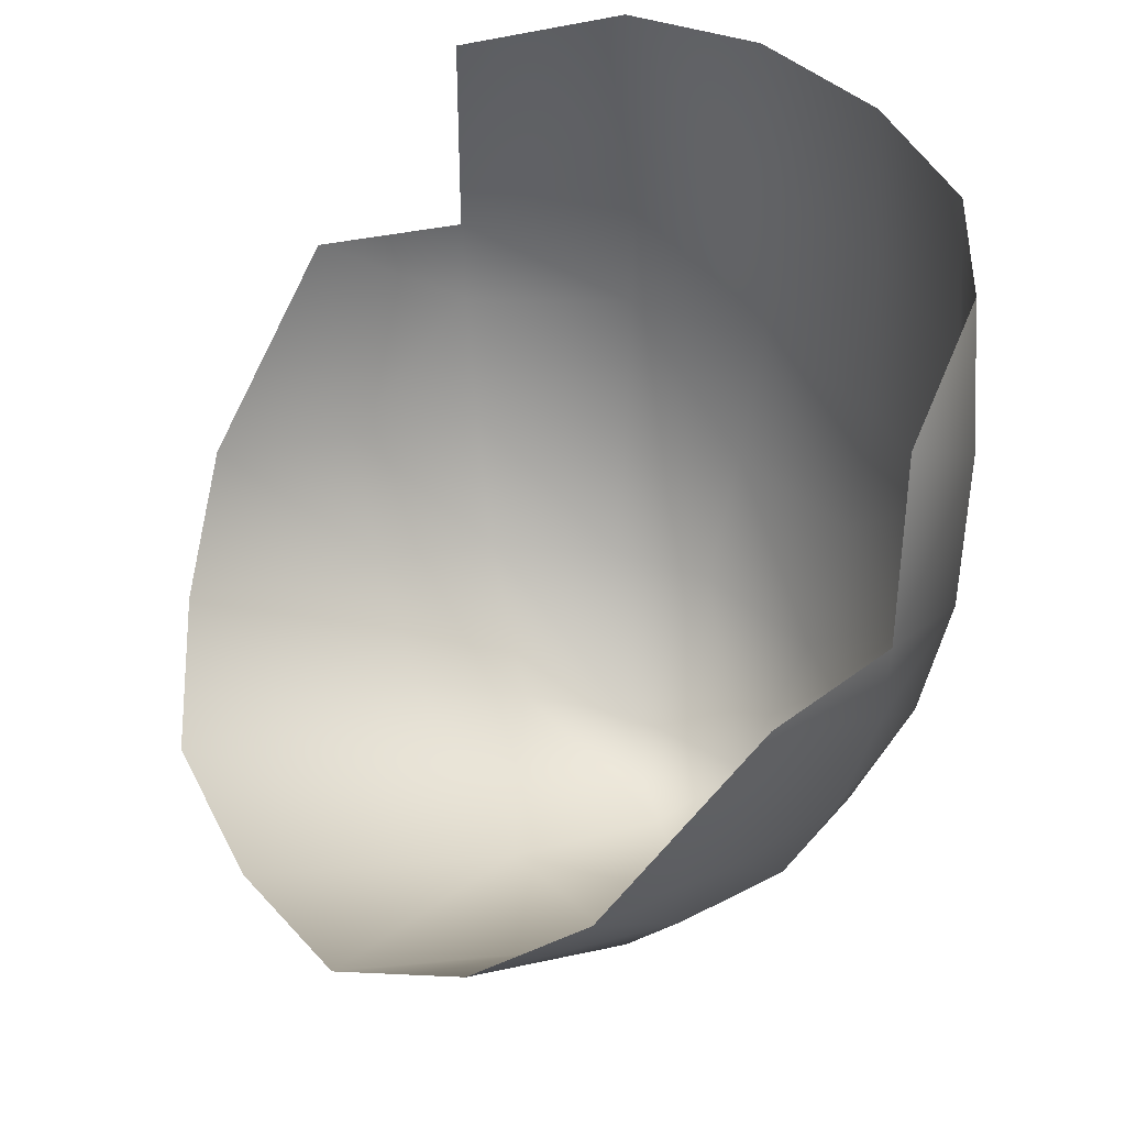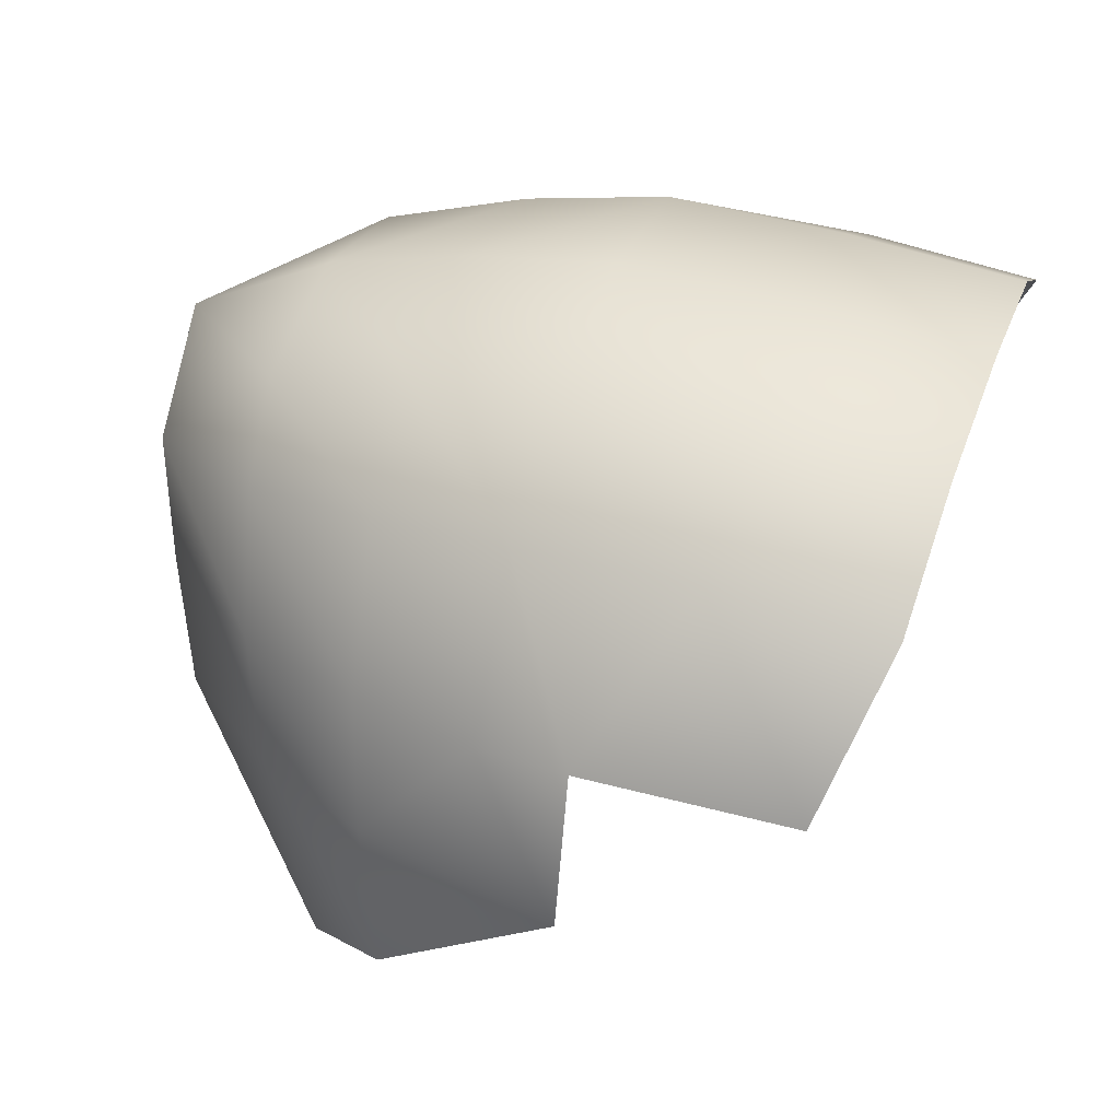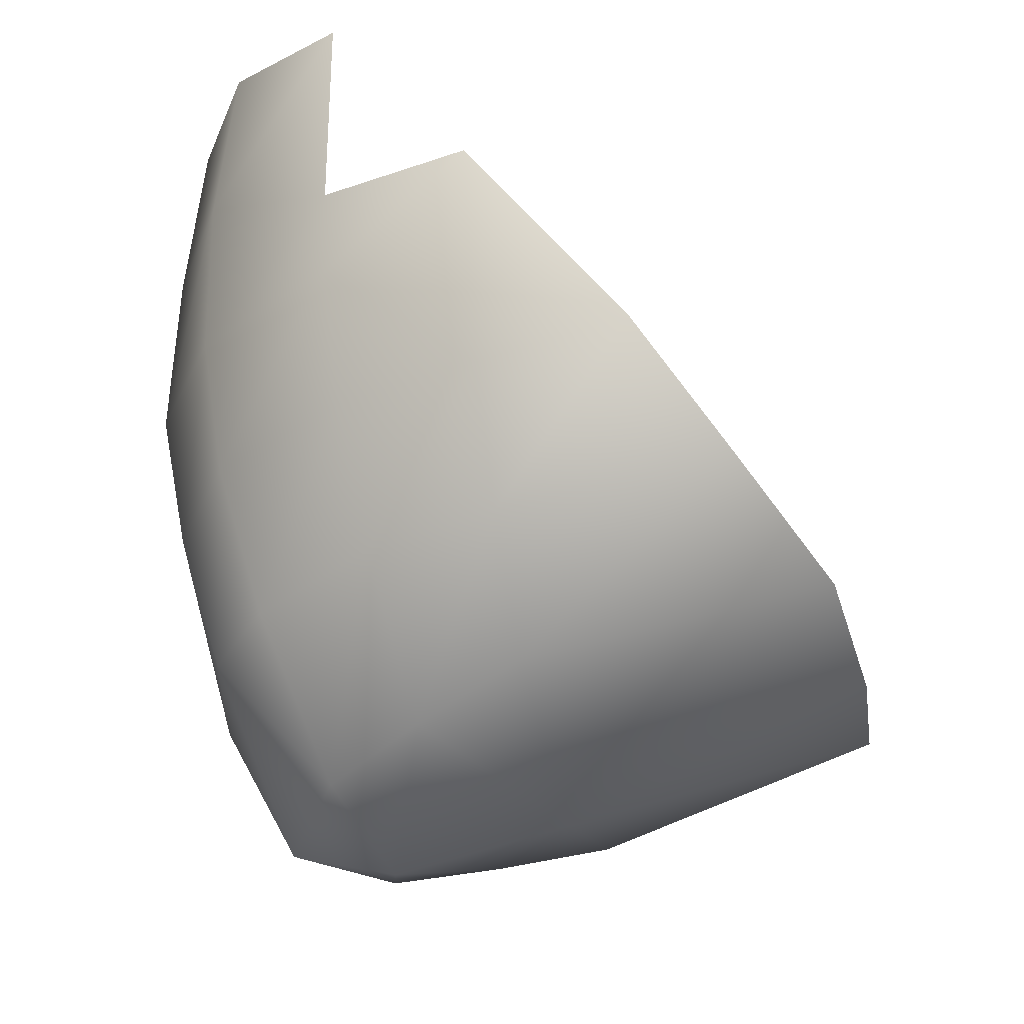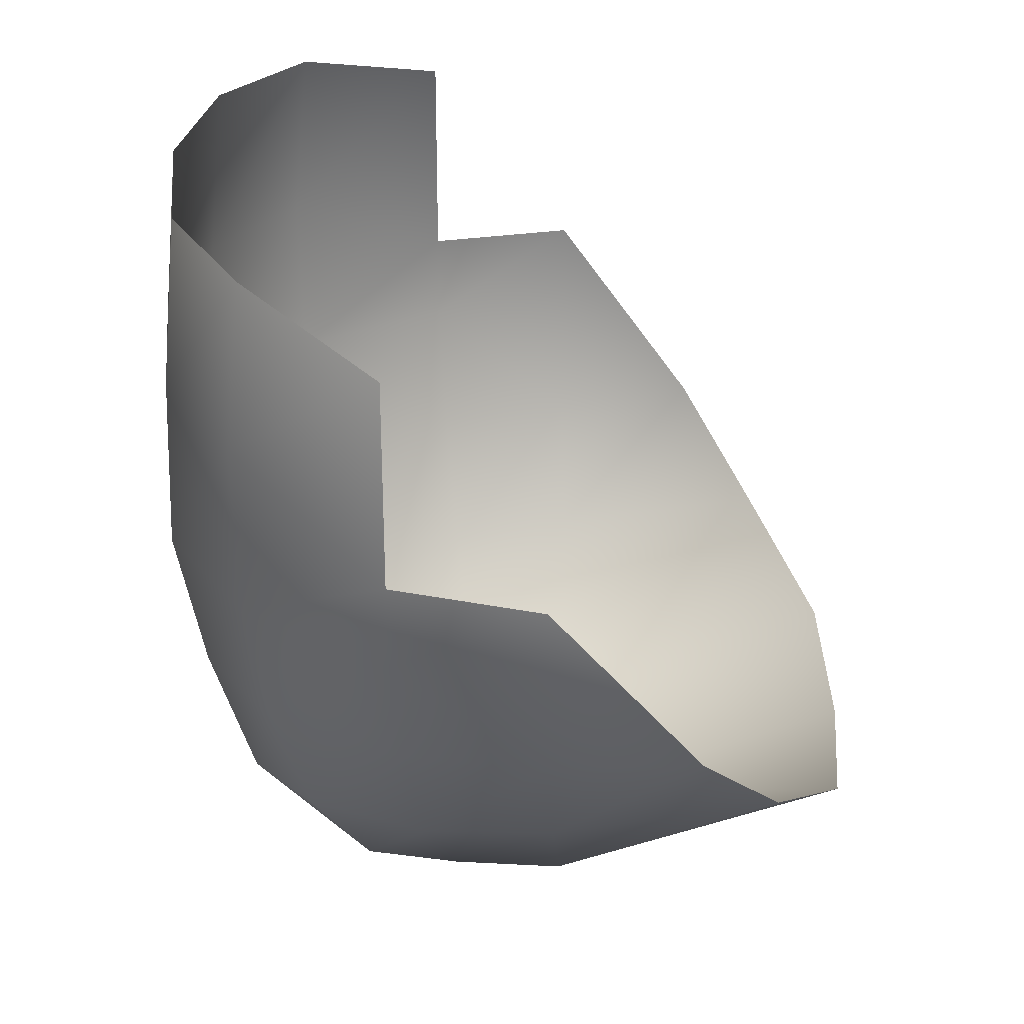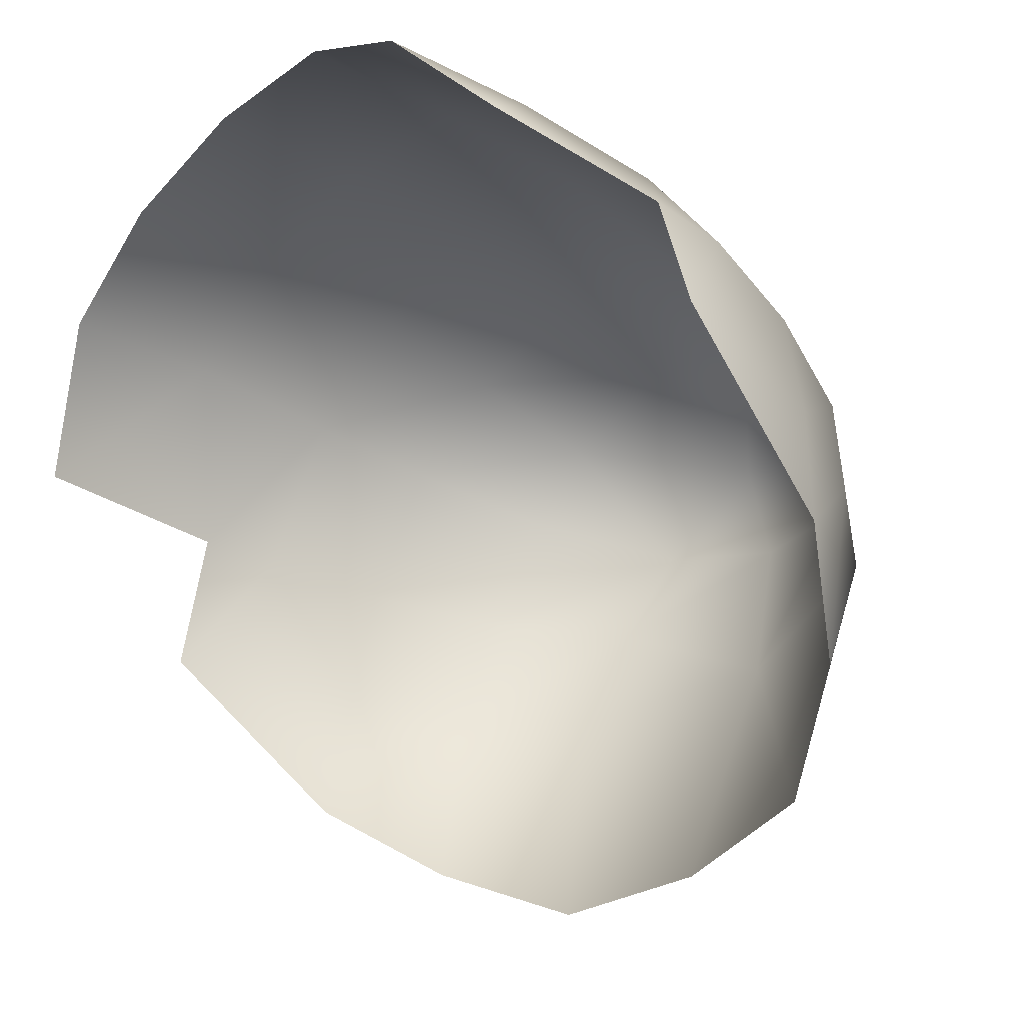
<metadata>
{"format":"obj","ext":"obj","renderer":"f3d","projection":"perspective","resolution":1024,"background":"white","views":[{"elev":38.9,"azim":-119.7,"up":"+Y"},{"elev":38.9,"azim":108.8,"up":"+Z"},{"elev":-31.2,"azim":102.3,"up":"+Y"},{"elev":29.7,"azim":92.0,"up":"+Y"},{"elev":-34.3,"azim":-129.9,"up":"+Z"}]}
</metadata>
<code>
v  -9.969 38.81 23.05
v  0 28.11 24.84
v  -10 28.11 23.41
v  0 38.88 24.48
v  -10 49.47 21.99
v  0 49.61 23.4
v  -17.7 49.05 17.29
v  -17.8 38.6 18.33
v  -17.82 28.11 18.17
v  0 19.38 23.59
v  -9.71 19.38 21.74
v  0 10.58 21.25
v  -8.969 10.72 19.17
v  -24 33.44 9.027
v  0 1.776 16.58
v  -7.576 2.729 12.14
v  -10.67 10.89 -18.38
v  0 2.2 -0.7373
v  0 9.631 -19.1
v  -13.64 6.475 -0.5725
v  -18.67 15.56 -13.89
v  -19.08 13.21 -0.302
v  -26.3 33.44 0
v  -22.96 20.75 0
v  -24 21.91 -9.02
v  -10.82 4.514 6.094
v  0 0 10.11
v  -23.62 28 9.031
v  -13.77 11.24 15.02
v  -17.82 12.24 7.478
v  -24 46.22 9.027
v  -21.38 20.23 8.431
v  -16.56 19.74 17.11
v  9.973 38.81 23.05
v  10 28.11 23.41
v  10 49.47 21.99
v  17.7 49.05 17.29
v  17.8 38.6 18.33
v  17.83 28.11 18.17
v  9.714 19.38 21.74
v  24 33.44 9.027
v  10.67 10.89 -18.38
v  18.67 15.56 -13.89
v  13.64 6.475 -0.5725
v  19.09 13.21 -0.302
v  22.96 20.75 0
v  26.3 33.44 0
v  24 21.91 -9.02
v  10.82 4.514 6.094
v  23.62 28 9.031
v  17.83 12.24 7.478
v  24 46.22 9.027
v  21.39 20.23 8.431
v  16.57 19.74 17.11
v  8.973 10.72 19.17
v  7.58 2.729 12.14
v  13.78 11.24 15.02
g face
f 30 24 22
f 30 32 24
f 29 32 30
f 29 33 32
f 13 33 29
f 13 11 33
f 12 11 13
f 12 10 11
f 40 10 12
f 40 35 10
f 39 35 40
f 39 38 35
f 41 38 39
f 41 52 38
f 18 19 42
f 18 17 19
f 20 17 18
f 20 21 17
f 22 21 20
f 22 25 21
f 24 25 22
f 24 23 25
f 55 12 15
f 55 40 12
f 54 40 55
f 54 39 40
f 50 39 54
f 50 41 39
f 47 41 50
f 57 55 56
f 57 54 55
f 53 54 57
f 53 50 54
f 46 50 53
f 46 47 50
f 37 38 52
f 37 34 38
f 36 34 37
f 36 4 34
f 6 4 36
f 6 5 4
f 34 35 38
f 34 2 35
f 4 2 34
f 4 1 2
f 5 1 4
f 5 7 1
f 2 10 35
f 2 3 10
f 1 3 2
f 1 8 3
f 7 8 1
f 7 31 8
f 14 8 31
f 14 9 8
f 28 9 14
f 28 33 9
f 32 33 28
f 11 9 33
f 11 3 9
f 10 3 11
f 28 24 32
f 28 23 24
f 14 23 28
f 46 48 47
f 46 45 48
f 45 43 48
f 45 44 43
f 44 42 43
f 44 18 42
f 49 51 56
f 57 56 51
f 56 55 15
f 18 27 26
f 20 18 26
f 22 20 26
f 30 22 26
f 27 49 56
f 51 53 57
f 15 16 27
f 15 27 56
f 46 51 45
f 53 51 46
f 45 51 49
f 44 45 49
f 18 44 49
f 27 18 49
f 26 16 30
f 29 30 16
f 13 29 16
f 27 16 26
f 16 15 13
f 12 13 15
f 9 3 8

</code>
